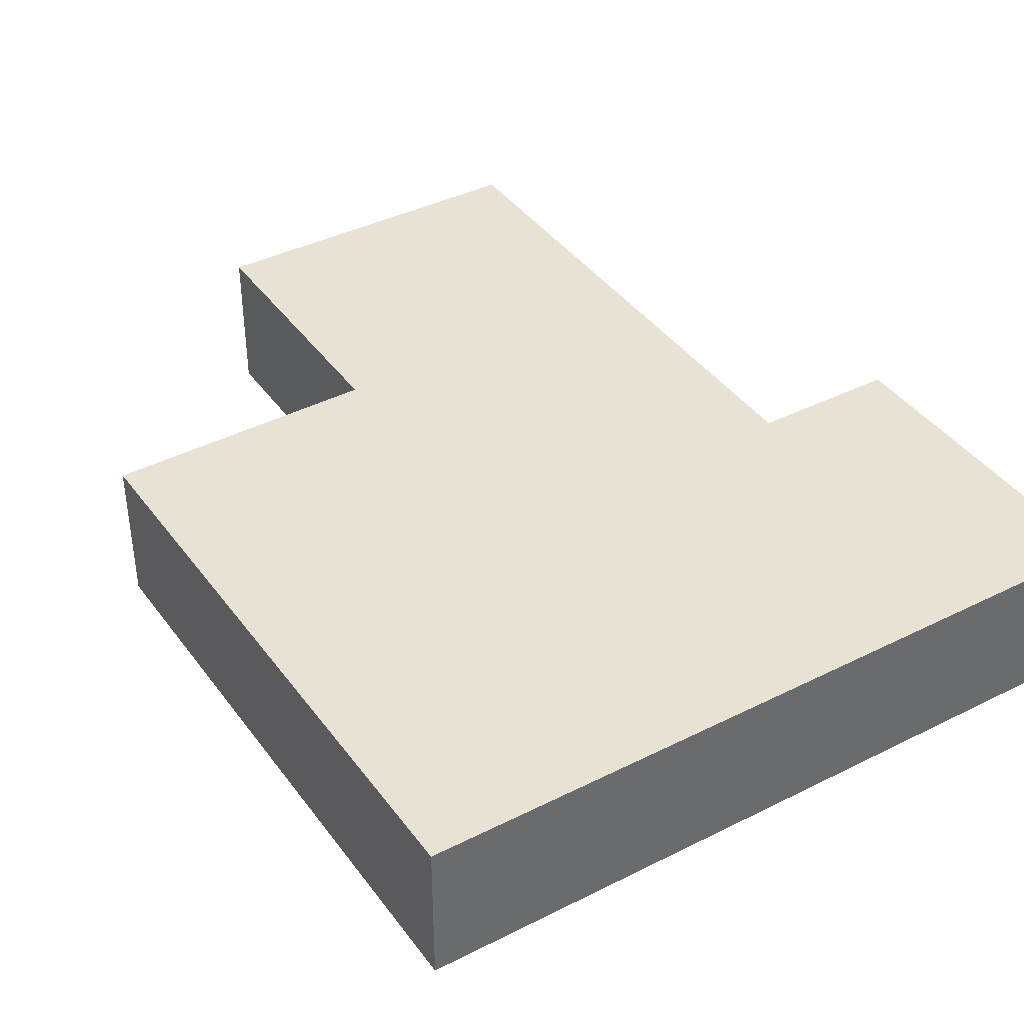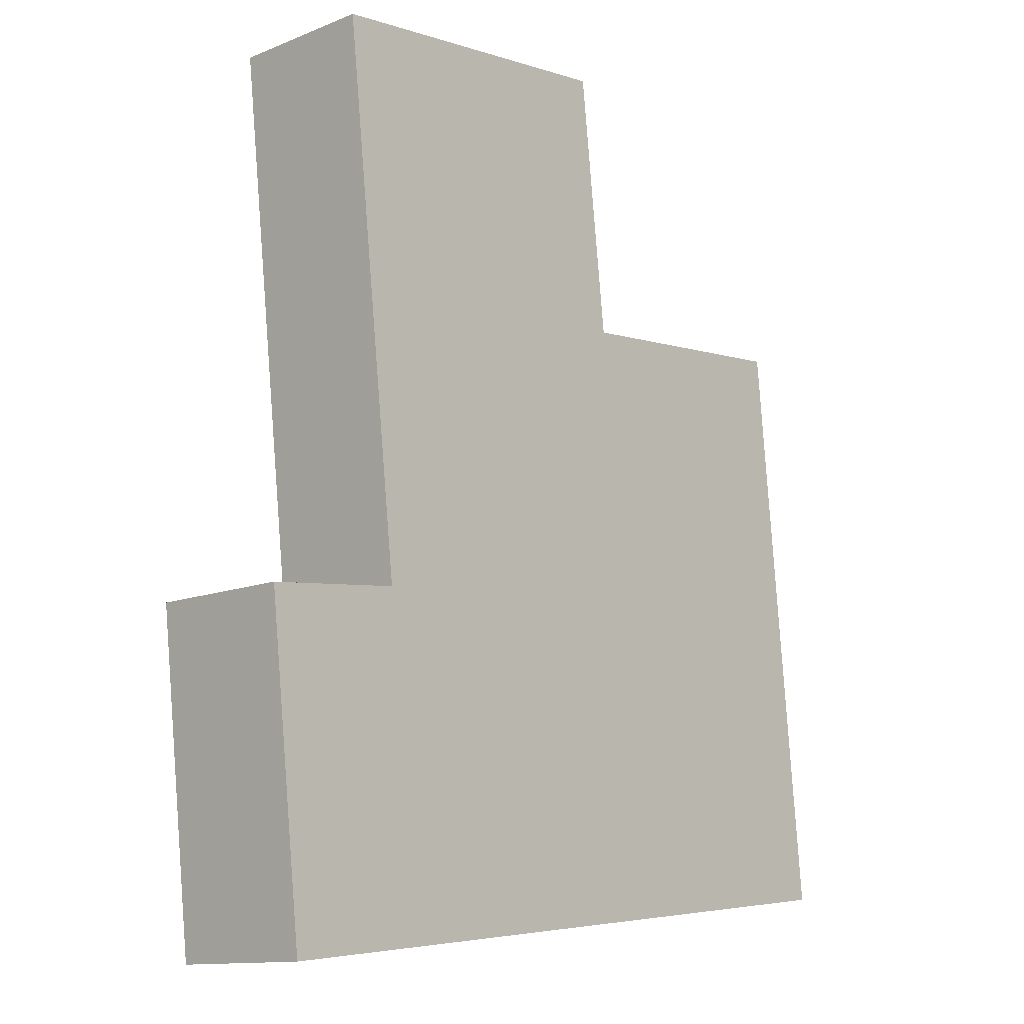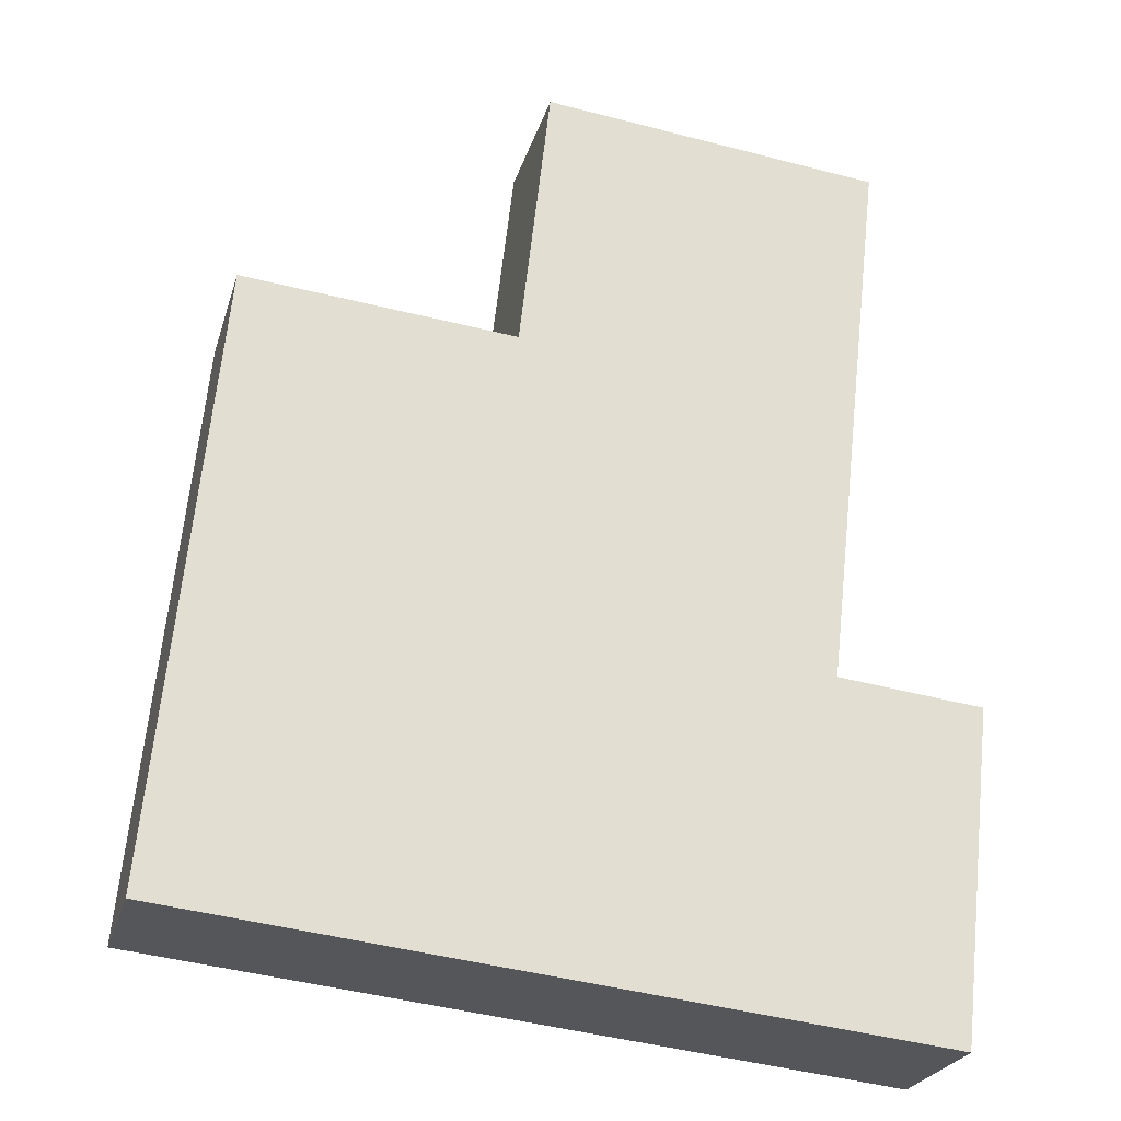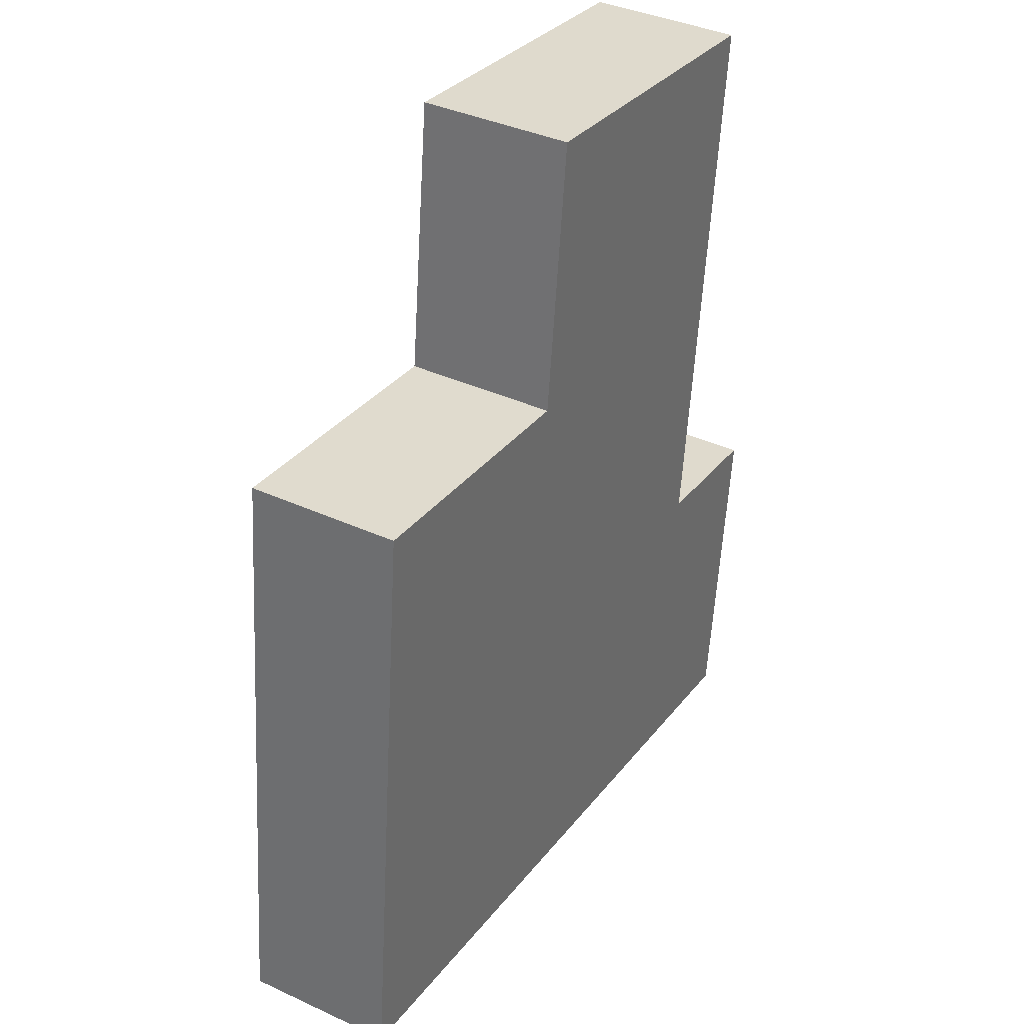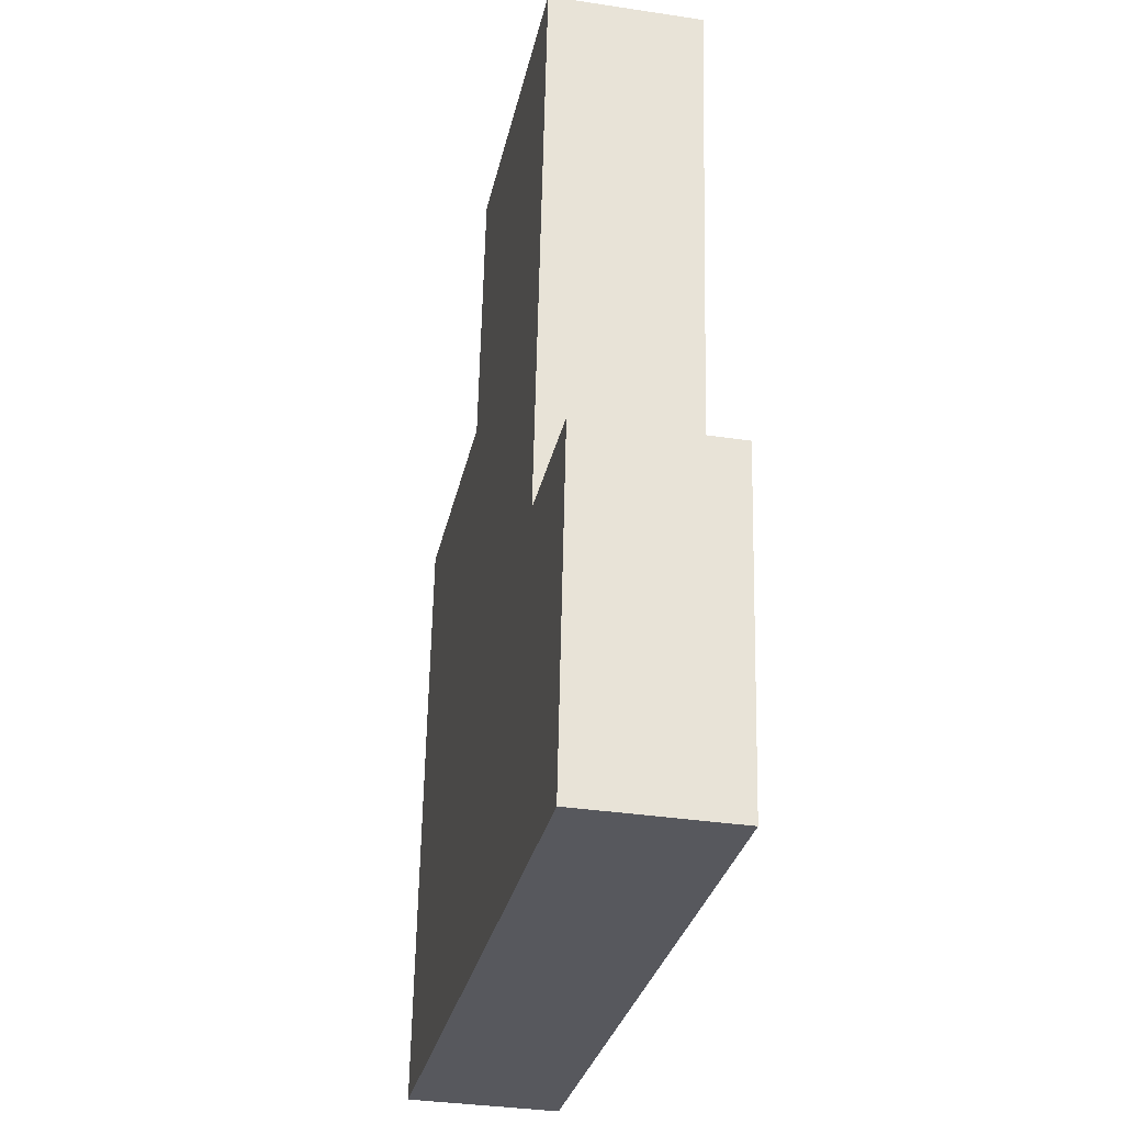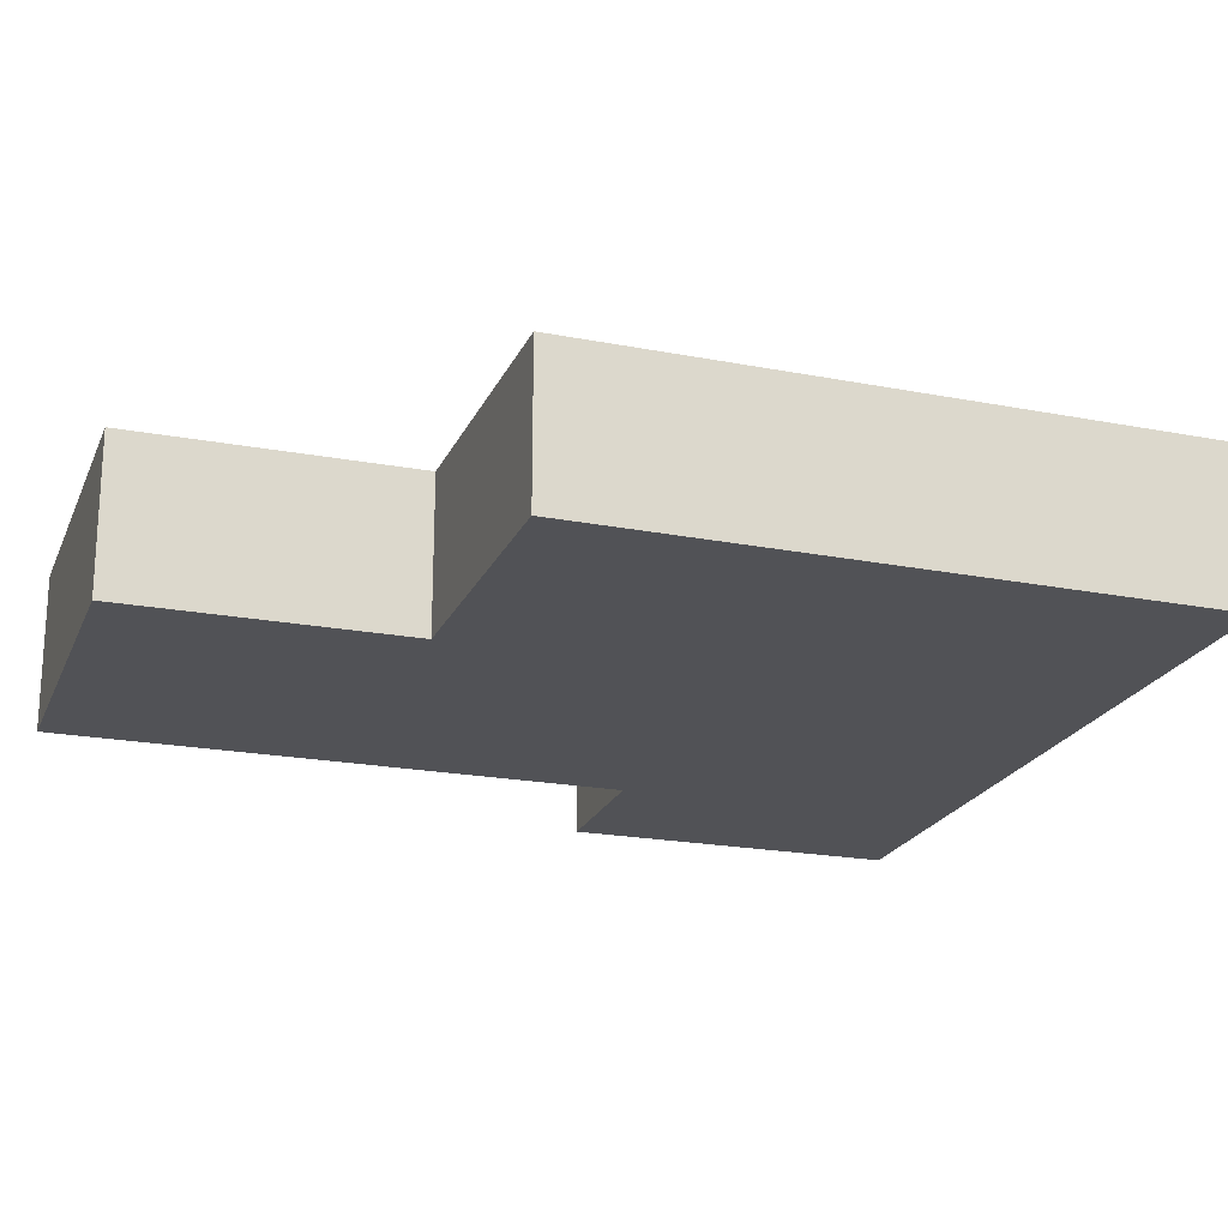
<metadata>
{"format":"obj","ext":"obj","renderer":"f3d","projection":"perspective","resolution":1024,"background":"white","views":[{"elev":39.8,"azim":141.8,"up":"+Y"},{"elev":-12.7,"azim":-47.2,"up":"+Z"},{"elev":-24.7,"azim":165.0,"up":"+Z"},{"elev":37.8,"azim":120.4,"up":"+Z"},{"elev":-34.9,"azim":-101.4,"up":"+Z"},{"elev":-21.2,"azim":65.2,"up":"+Y"}]}
</metadata>
<code>
v -4.334 0.09326 -6.415
v -4.346 0.09326 -6.291
v -4.487 0.09326 -6.432
v -4.487 0.09326 -6.432
v -4.346 0.09326 -6.291
v -4.402 0.09326 -6.296
v -4.487 0.09326 -6.432
v -4.402 0.09326 -6.296
v -4.408 0.09326 -6.24
v -4.487 0.09326 -6.432
v -4.408 0.09326 -6.24
v -4.465 0.09326 -6.361
v -4.465 0.09326 -6.361
v -4.408 0.09326 -6.24
v -4.478 0.09326 -6.248
v -4.487 0.09326 -6.432
v -4.465 0.09326 -6.361
v -4.495 0.09326 -6.365
v -4.487 0.0623 -6.432
v -4.334 0.0623 -6.415
v -4.346 0.0623 -6.291
v -4.487 0.0623 -6.432
v -4.346 0.0623 -6.291
v -4.402 0.0623 -6.296
v -4.487 0.0623 -6.432
v -4.402 0.0623 -6.296
v -4.408 0.0623 -6.24
v -4.487 0.0623 -6.432
v -4.408 0.0623 -6.24
v -4.465 0.0623 -6.361
v -4.465 0.0623 -6.361
v -4.408 0.0623 -6.24
v -4.478 0.0623 -6.248
v -4.487 0.0623 -6.432
v -4.465 0.0623 -6.361
v -4.495 0.0623 -6.365
v -4.334 0.0623 -6.415
v -4.334 0.09326 -6.415
v -4.487 0.09326 -6.432
v -4.334 0.0623 -6.415
v -4.487 0.09326 -6.432
v -4.487 0.0623 -6.432
v -4.346 0.0623 -6.291
v -4.346 0.09326 -6.291
v -4.334 0.09326 -6.415
v -4.346 0.0623 -6.291
v -4.334 0.09326 -6.415
v -4.334 0.0623 -6.415
v -4.402 0.0623 -6.296
v -4.402 0.09326 -6.296
v -4.346 0.09326 -6.291
v -4.402 0.0623 -6.296
v -4.346 0.09326 -6.291
v -4.346 0.0623 -6.291
v -4.408 0.0623 -6.24
v -4.408 0.09326 -6.24
v -4.402 0.09326 -6.296
v -4.408 0.0623 -6.24
v -4.402 0.09326 -6.296
v -4.402 0.0623 -6.296
v -4.478 0.0623 -6.248
v -4.478 0.09326 -6.248
v -4.408 0.09326 -6.24
v -4.478 0.0623 -6.248
v -4.408 0.09326 -6.24
v -4.408 0.0623 -6.24
v -4.465 0.0623 -6.361
v -4.465 0.09326 -6.361
v -4.478 0.09326 -6.248
v -4.465 0.0623 -6.361
v -4.478 0.09326 -6.248
v -4.478 0.0623 -6.248
v -4.495 0.0623 -6.365
v -4.495 0.09326 -6.365
v -4.465 0.09326 -6.361
v -4.495 0.0623 -6.365
v -4.465 0.09326 -6.361
v -4.465 0.0623 -6.361
v -4.487 0.0623 -6.432
v -4.487 0.09326 -6.432
v -4.495 0.09326 -6.365
v -4.487 0.0623 -6.432
v -4.495 0.09326 -6.365
v -4.495 0.0623 -6.365
f 1 2 3
f 4 5 6
f 7 8 9
f 10 11 12
f 13 14 15
f 16 17 18
f 19 20 21
f 22 23 24
f 25 26 27
f 28 29 30
f 31 32 33
f 34 35 36
f 37 38 39
f 40 41 42
f 43 44 45
f 46 47 48
f 49 50 51
f 52 53 54
f 55 56 57
f 58 59 60
f 61 62 63
f 64 65 66
f 67 68 69
f 70 71 72
f 73 74 75
f 76 77 78
f 79 80 81
f 82 83 84

</code>
